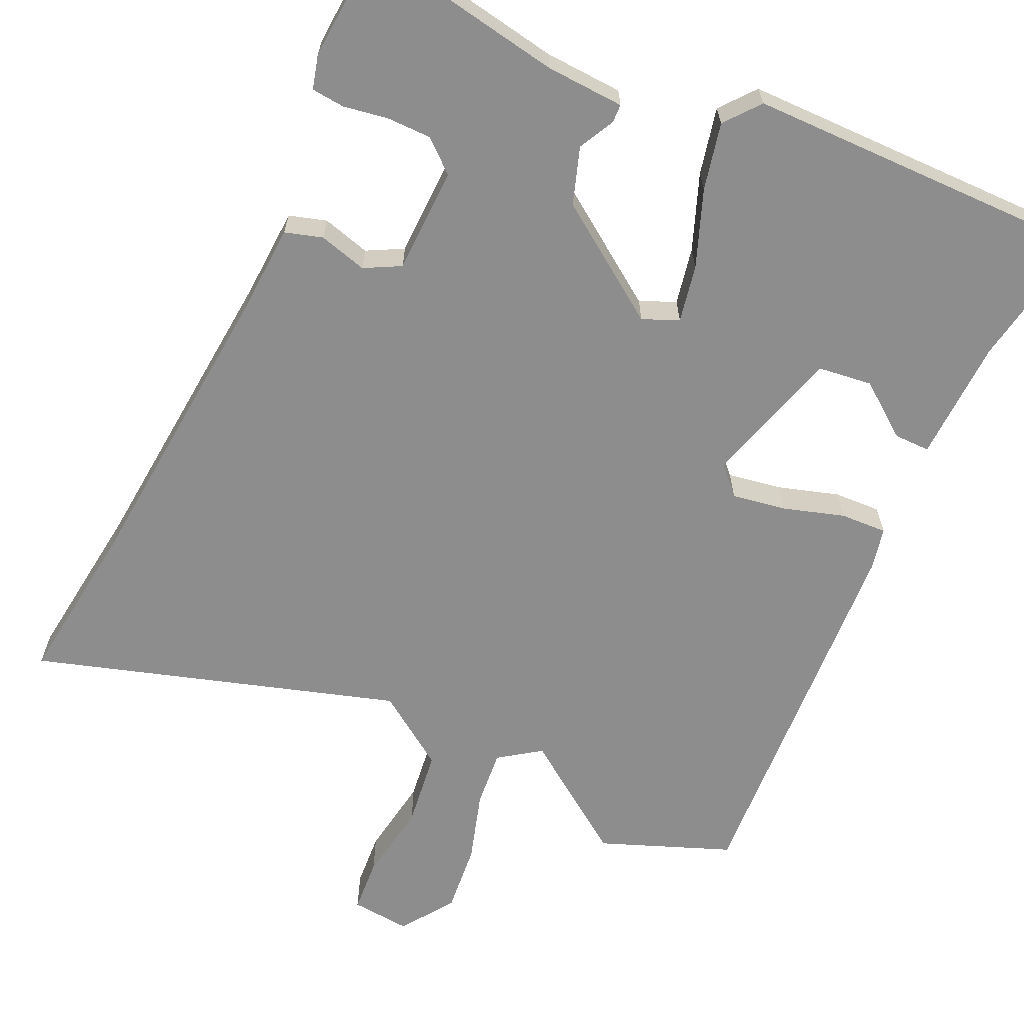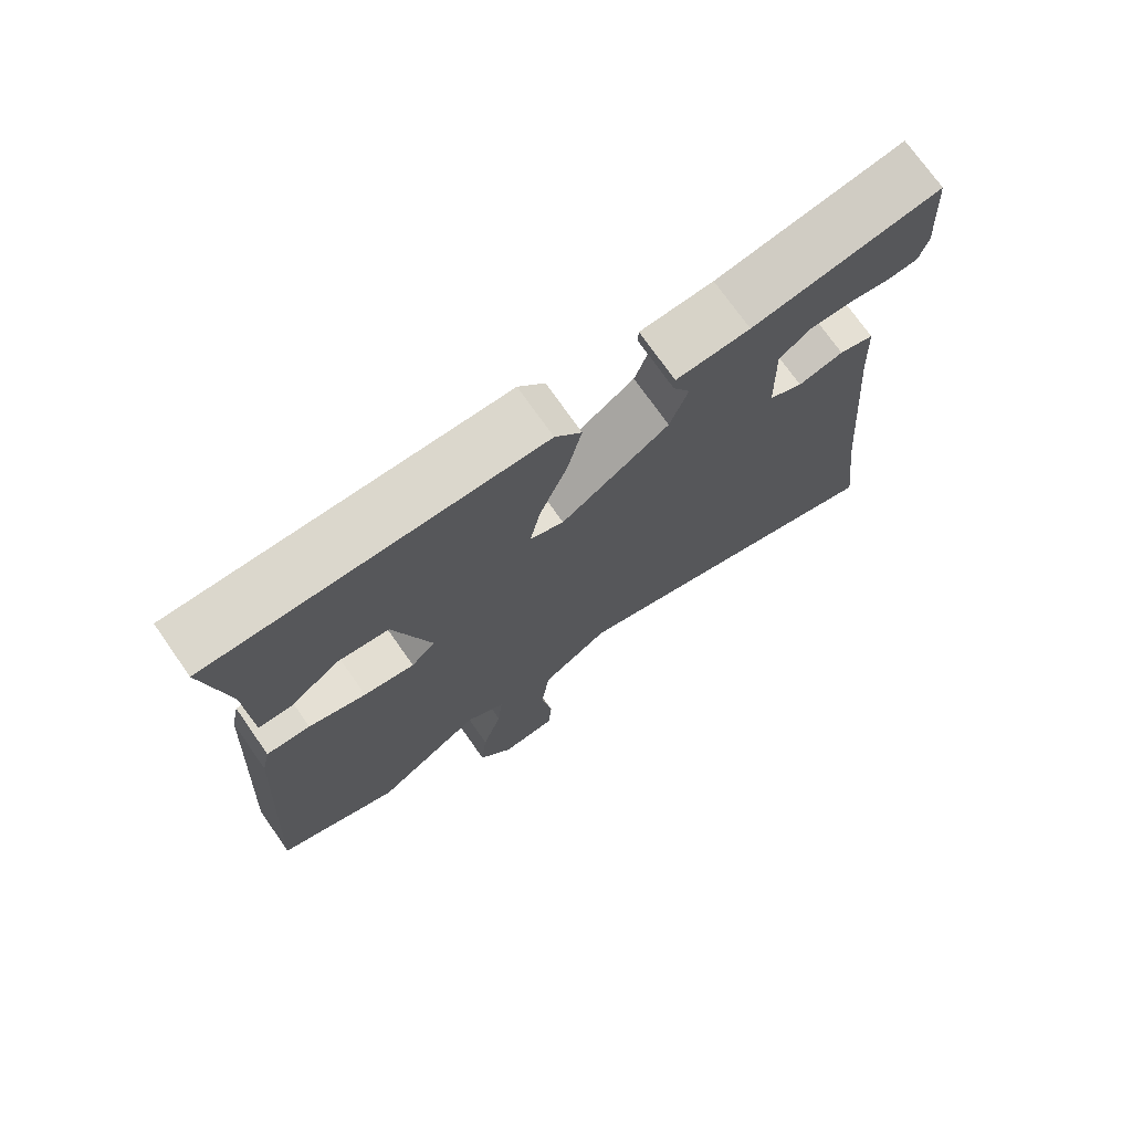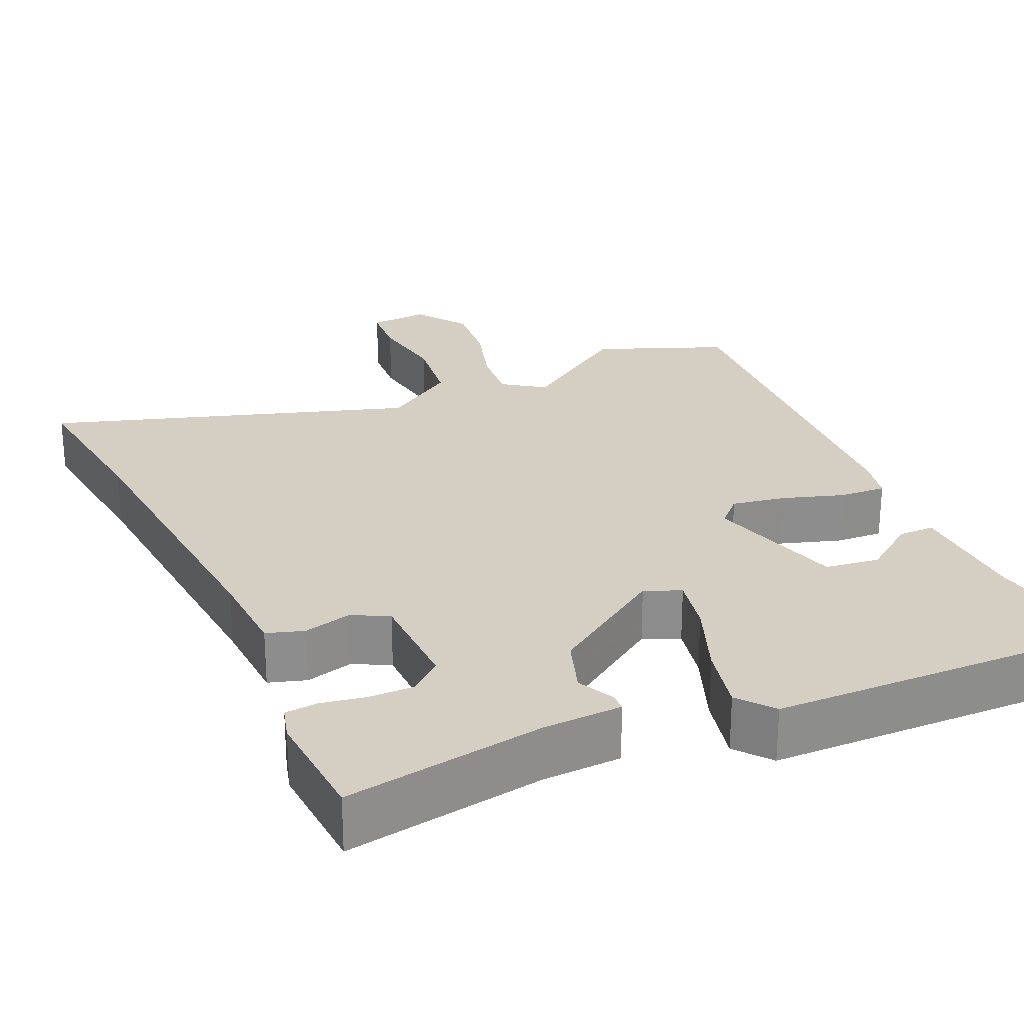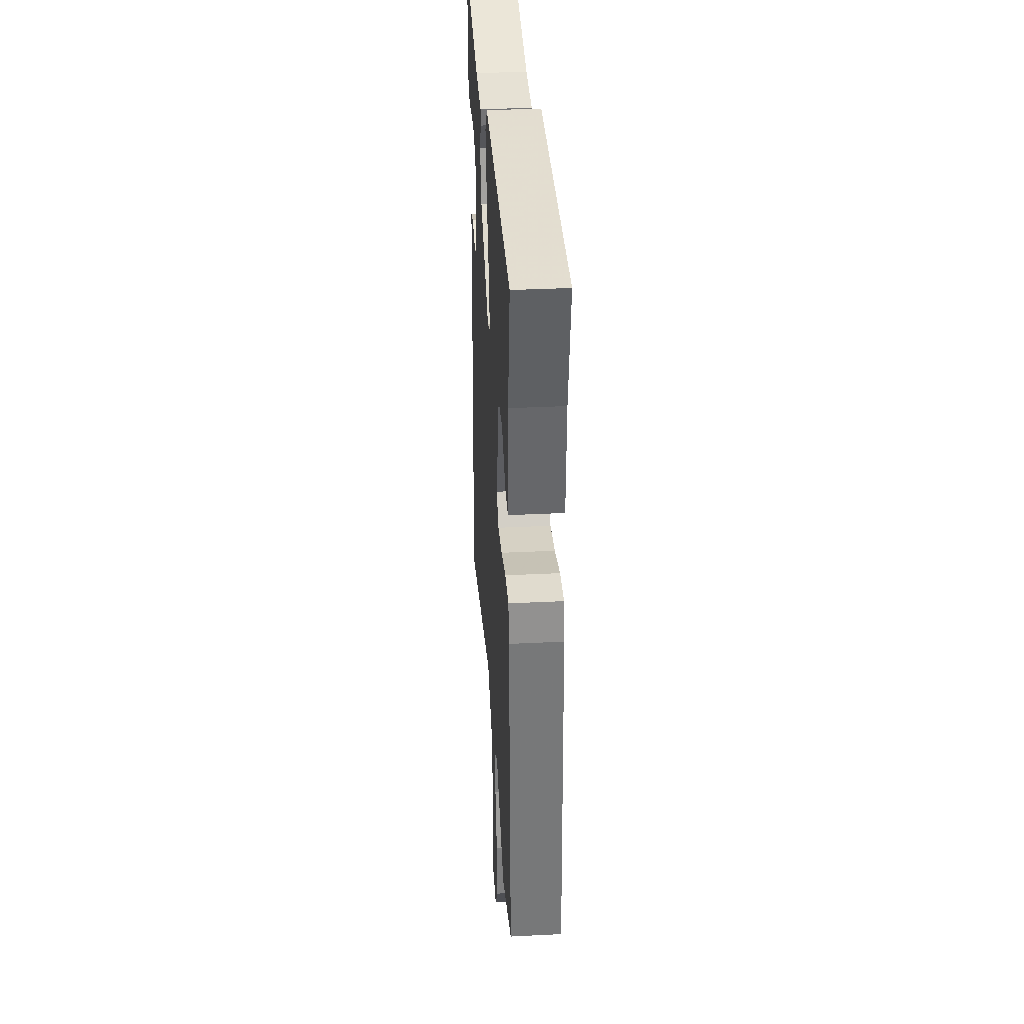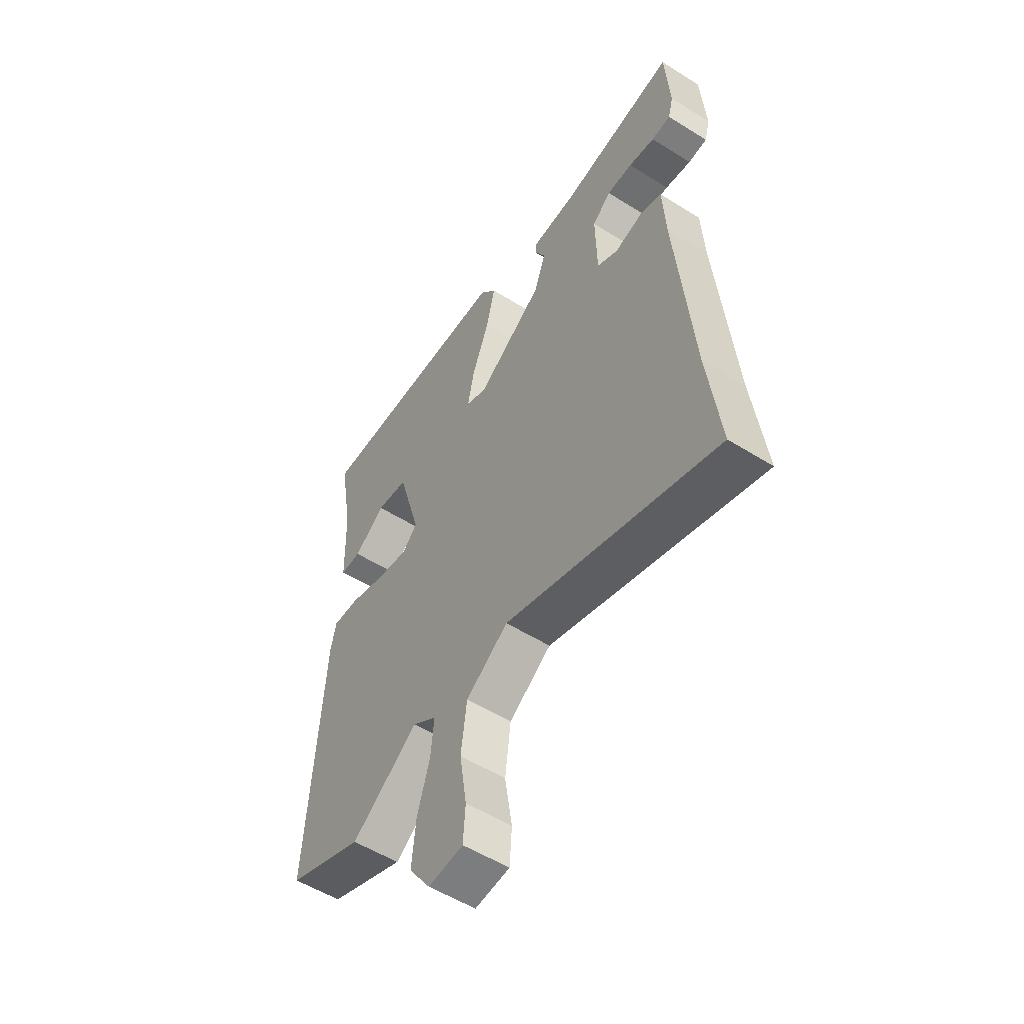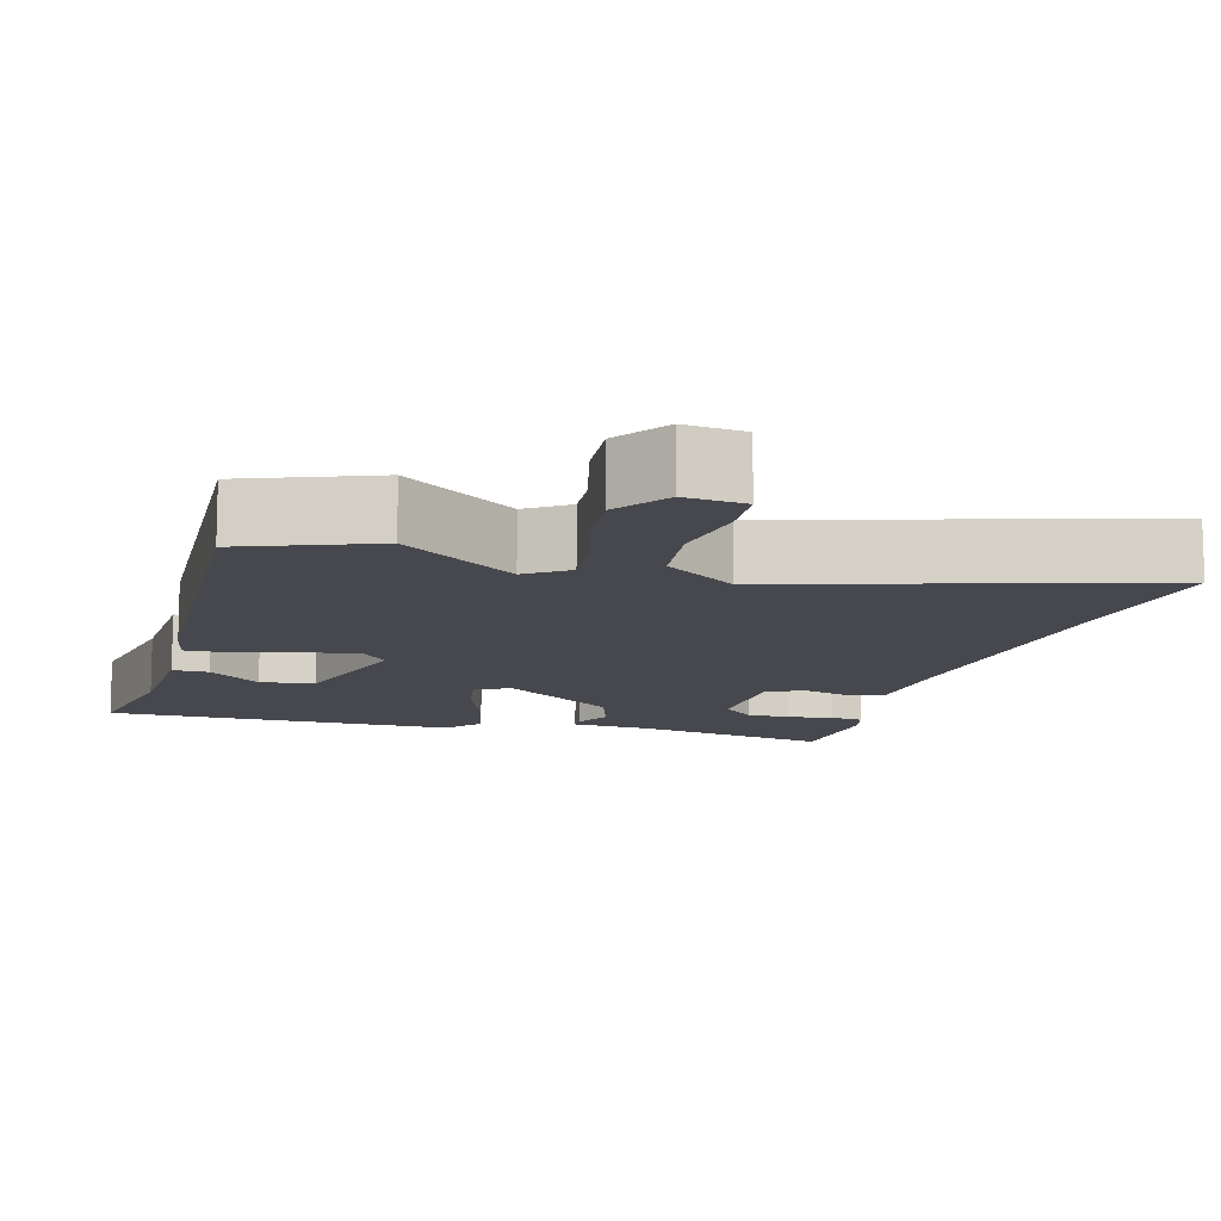
<metadata>
{"format":"obj","ext":"obj","renderer":"f3d","projection":"perspective","resolution":1024,"background":"white","views":[{"elev":-64.7,"azim":-25.0,"up":"+Y"},{"elev":73.8,"azim":144.9,"up":"+Z"},{"elev":25.8,"azim":-24.0,"up":"+Y"},{"elev":36.4,"azim":86.3,"up":"+Z"},{"elev":-54.5,"azim":-123.6,"up":"+Z"},{"elev":-11.7,"azim":163.6,"up":"+Y"}]}
</metadata>
<code>
v -0.515 0.07 -0.623
v -0.489 0.07 -0.409
v -0.454 0.07 -0.006
v -0.448 0.07 0.111
v -0.399 0.07 0.126
v -0.336 0.07 0.109
v -0.289 0.07 0.134
v -0.286 0.07 0.272
v -0.328 0.07 0.308
v -0.386 0.07 0.308
v -0.445 0.07 0.298
v -0.488 0.07 0.302
v -0.5 0.07 0.346
v -0.49 0.07 0.499
v -0.228 0.07 0.454
v -0.125 0.07 0.449
v -0.124 0.07 0.425
v -0.148 0.07 0.378
v -0.123 0.07 0.304
v 0.028 0.07 0.2
v 0.075 0.07 0.22
v 0.06 0.07 0.295
v 0.022 0.07 0.394
v 0.002 0.07 0.482
v 0.039 0.07 0.528
v 0.5 0.07 0.534
v 0.469 0.07 0.355
v 0.464 0.07 0.195
v 0.417 0.07 0.195
v 0.347 0.07 0.247
v 0.276 0.07 0.238
v 0.224 0.07 0.057
v 0.258 0.07 0.022
v 0.329 0.07 0.034
v 0.409 0.07 0.059
v 0.47 0.07 0.062
v 0.482 0.07 0.006
v 0.513 0.07 -0.495
v 0.343 0.07 -0.562
v 0.193 0.07 -0.457
v 0.139 0.07 -0.495
v 0.146 0.07 -0.57
v 0.174 0.07 -0.662
v 0.183 0.07 -0.753
v 0.135 0.07 -0.822
v 0.057 0.07 -0.815
v 0.052 0.07 -0.744
v 0.068 0.07 -0.64
v 0.055 0.07 -0.539
v -0.04 0.07 -0.474
v -0.515 0 -0.623
v -0.489 0 -0.409
v -0.454 0 -0.006
v -0.448 0 0.111
v -0.399 0 0.126
v -0.336 0 0.109
v -0.289 0 0.134
v -0.286 0 0.272
v -0.328 0 0.308
v -0.386 0 0.308
v -0.445 0 0.298
v -0.488 0 0.302
v -0.5 0 0.346
v -0.49 0 0.499
v -0.228 0 0.454
v -0.125 0 0.449
v -0.124 0 0.425
v -0.148 0 0.378
v -0.123 0 0.304
v 0.028 0 0.2
v 0.075 0 0.22
v 0.06 0 0.295
v 0.022 0 0.394
v 0.002 0 0.482
v 0.039 0 0.528
v 0.5 0 0.534
v 0.469 0 0.355
v 0.464 0 0.195
v 0.417 0 0.195
v 0.347 0 0.247
v 0.276 0 0.238
v 0.224 0 0.057
v 0.258 0 0.022
v 0.329 0 0.034
v 0.409 0 0.059
v 0.47 0 0.062
v 0.482 0 0.006
v 0.513 0 -0.495
v 0.343 0 -0.562
v 0.193 0 -0.457
v 0.139 0 -0.495
v 0.146 0 -0.57
v 0.174 0 -0.662
v 0.183 0 -0.753
v 0.135 0 -0.822
v 0.057 0 -0.815
v 0.052 0 -0.744
v 0.068 0 -0.64
v 0.055 0 -0.539
v -0.04 0 -0.474
f 46 47 48
f 45 46 48
f 44 45 48
f 43 44 48
f 42 43 48
f 41 42 48 49
f 40 41 49 50
f 38 39 40
f 37 38 40
f 36 37 40
f 35 36 40
f 34 35 40
f 33 34 40 50
f 27 28 29 30
f 27 30 31
f 26 27 31
f 25 26 31
f 24 25 31
f 23 24 31
f 22 23 31
f 21 22 31 32
f 15 16 17 18
f 14 15 18
f 13 14 18
f 12 13 18
f 11 12 18
f 10 11 18
f 9 10 18
f 8 9 18 19
f 7 8 19 20
f 3 4 5 6
f 6 7 20
f 3 6 20
f 2 3 20
f 1 2 20
f 50 1 20
f 33 50 20
f 32 33 20
f 20 21 32
f 98 97 96
f 98 96 95
f 98 95 94
f 98 94 93
f 98 93 92
f 99 98 92 91
f 100 99 91 90
f 90 89 88
f 90 88 87
f 90 87 86
f 90 86 85
f 90 85 84
f 100 90 84 83
f 80 79 78 77
f 81 80 77
f 81 77 76
f 81 76 75
f 81 75 74
f 81 74 73
f 81 73 72
f 82 81 72 71
f 68 67 66 65
f 68 65 64
f 68 64 63
f 68 63 62
f 68 62 61
f 68 61 60
f 68 60 59
f 69 68 59 58
f 70 69 58 57
f 56 55 54 53
f 70 57 56
f 70 56 53
f 70 53 52
f 70 52 51
f 70 51 100
f 70 100 83
f 70 83 82
f 82 71 70
f 1 51 52 2
f 2 52 53 3
f 3 53 54 4
f 4 54 55 5
f 5 55 56 6
f 6 56 57 7
f 7 57 58 8
f 8 58 59 9
f 9 59 60 10
f 10 60 61 11
f 11 61 62 12
f 12 62 63 13
f 13 63 64 14
f 14 64 65 15
f 15 65 66 16
f 16 66 67 17
f 17 67 68 18
f 18 68 69 19
f 19 69 70 20
f 20 70 71 21
f 21 71 72 22
f 22 72 73 23
f 23 73 74 24
f 24 74 75 25
f 25 75 76 26
f 26 76 77 27
f 27 77 78 28
f 28 78 79 29
f 29 79 80 30
f 30 80 81 31
f 31 81 82 32
f 32 82 83 33
f 33 83 84 34
f 34 84 85 35
f 35 85 86 36
f 36 86 87 37
f 37 87 88 38
f 38 88 89 39
f 39 89 90 40
f 40 90 91 41
f 41 91 92 42
f 42 92 93 43
f 43 93 94 44
f 44 94 95 45
f 45 95 96 46
f 46 96 97 47
f 47 97 98 48
f 48 98 99 49
f 49 99 100 50
f 50 100 51 1

</code>
